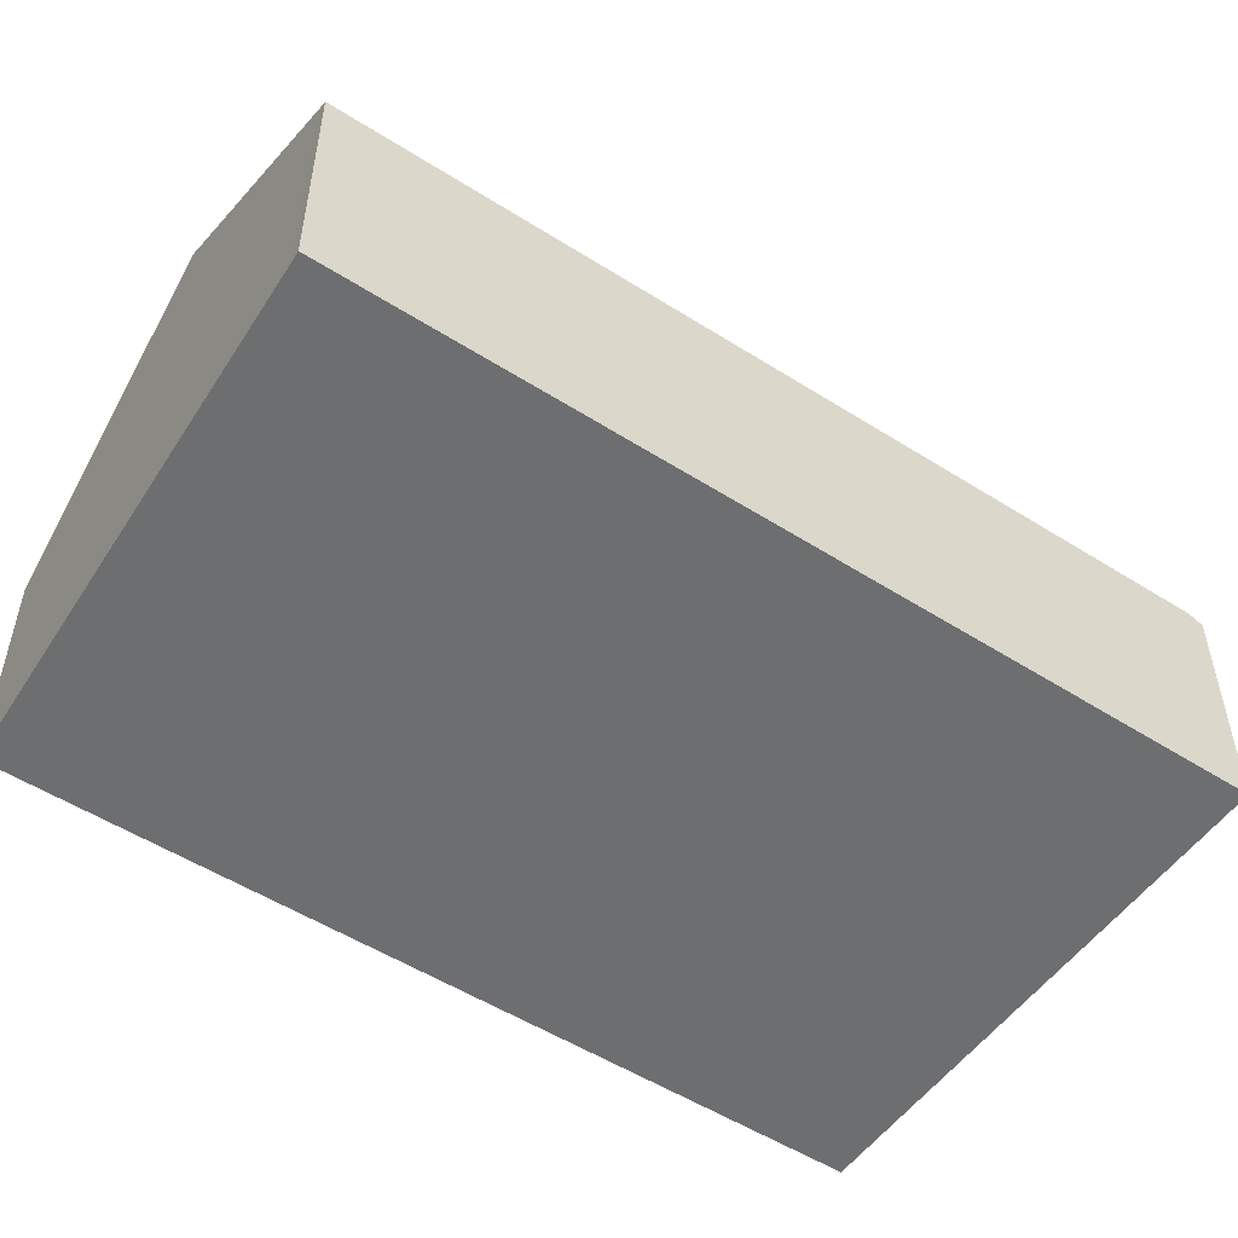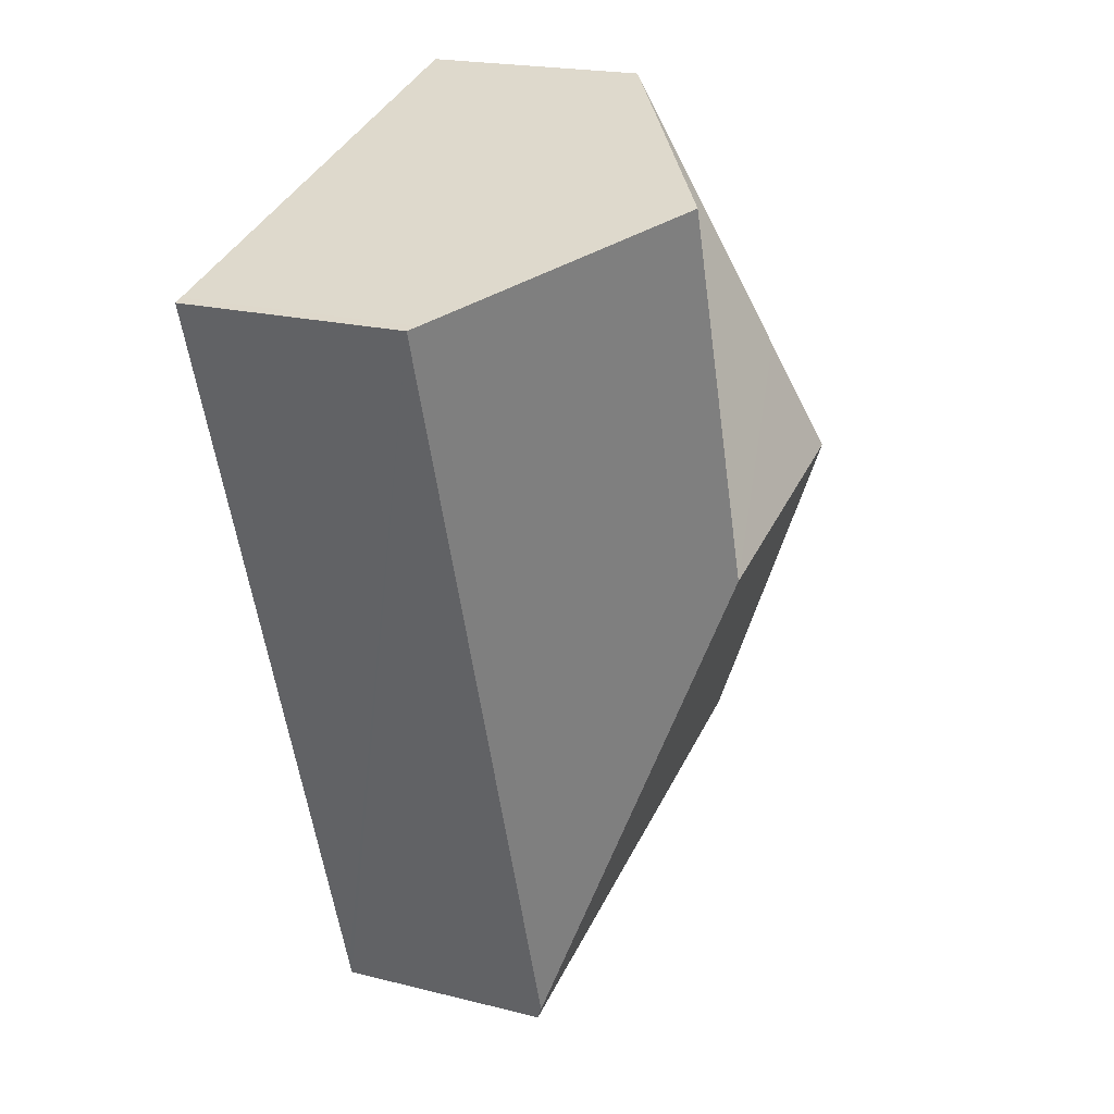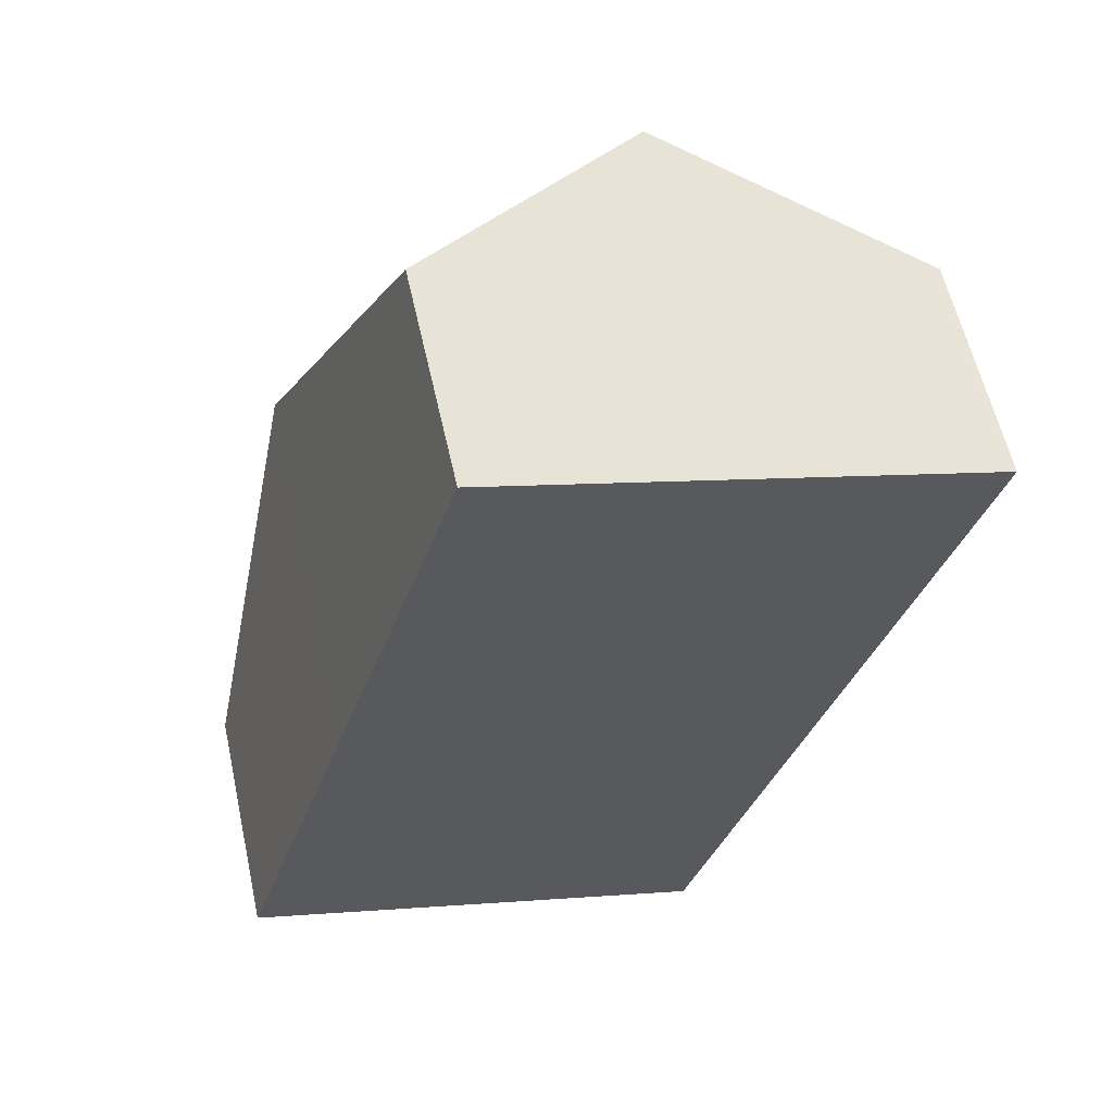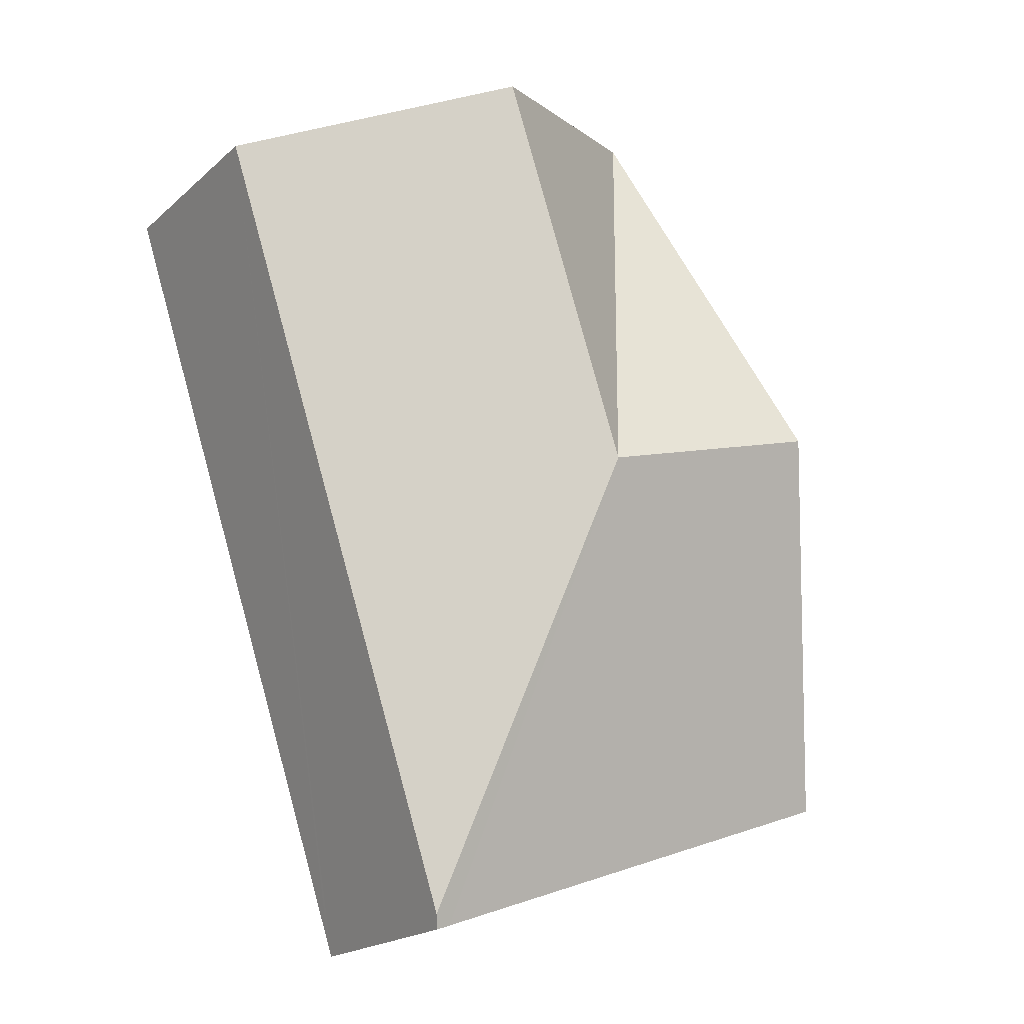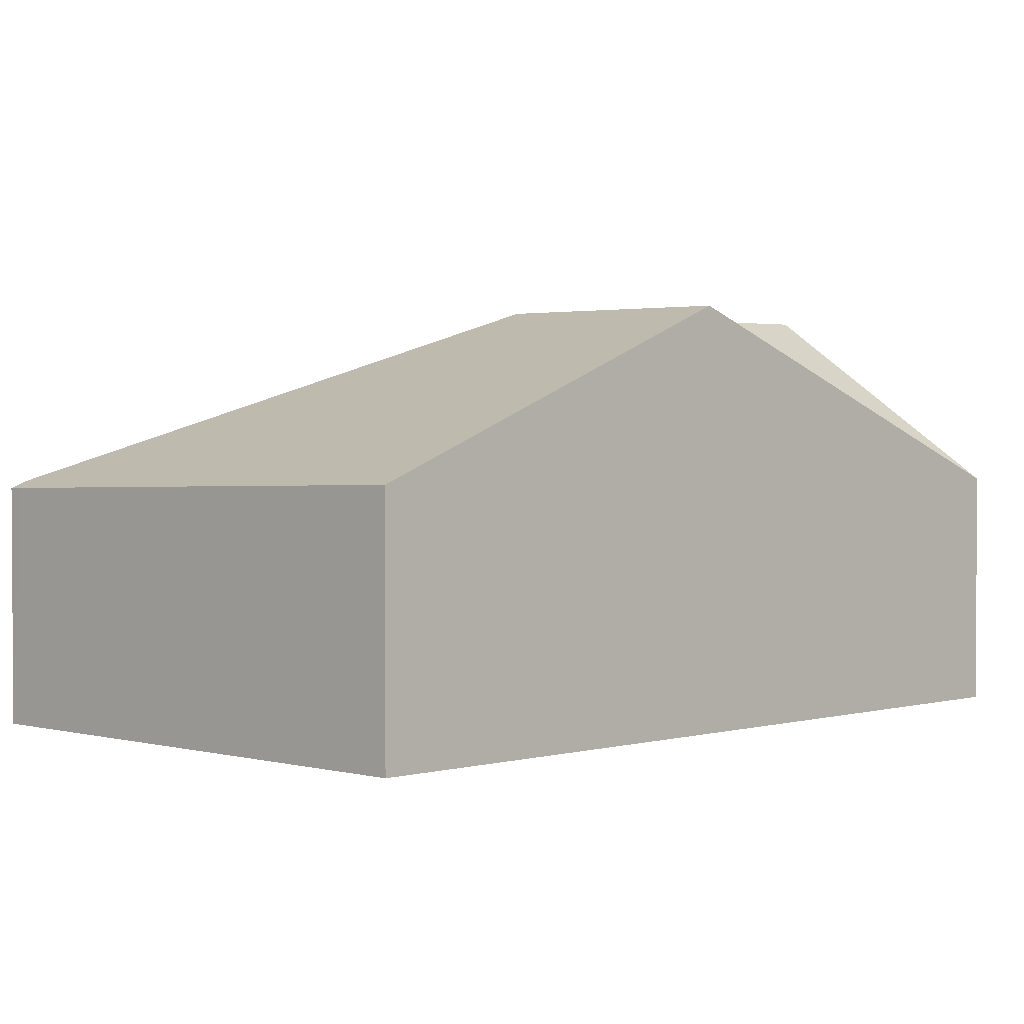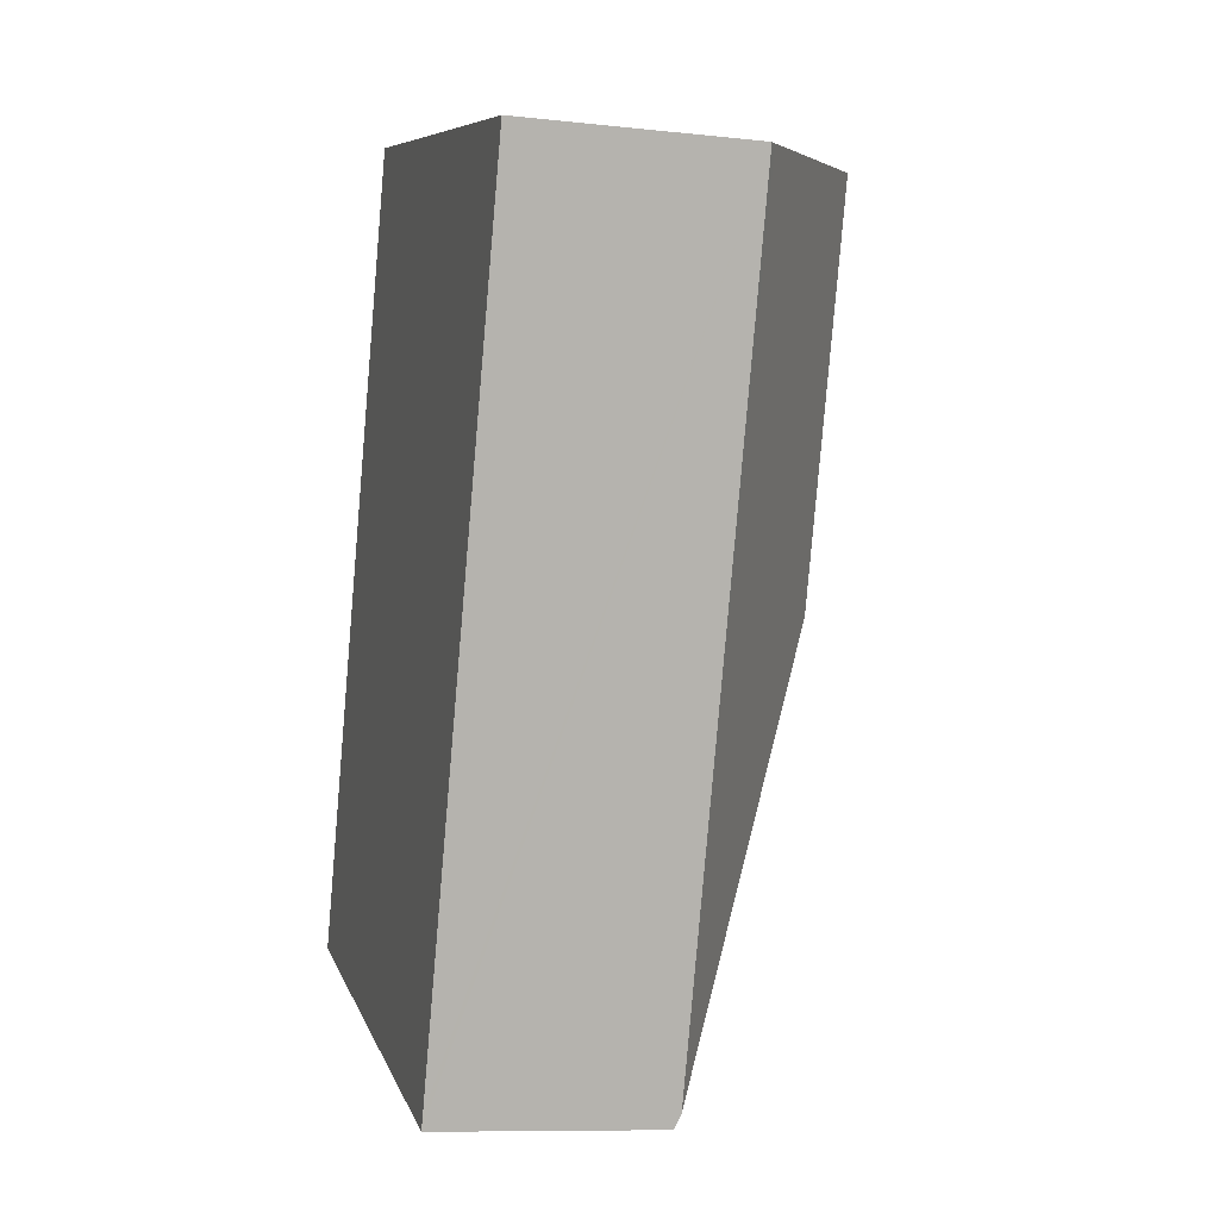
<metadata>
{"format":"obj","ext":"obj","renderer":"f3d","projection":"perspective","resolution":1024,"background":"white","views":[{"elev":-54.3,"azim":74.2,"up":"+Y"},{"elev":20.3,"azim":114.8,"up":"+Z"},{"elev":59.2,"azim":-12.5,"up":"+Z"},{"elev":-19.7,"azim":147.1,"up":"+Z"},{"elev":2.3,"azim":-116.8,"up":"+Y"},{"elev":-9.7,"azim":74.1,"up":"+Z"}]}
</metadata>
<code>
v  2.895 3.092 2.407
v  1.95 1.785 6.134
v  3.933 3.092 5.563
v  1.231 2.719 3.872
v  0.944 3.092 2.968
v  3.821 1.809 -1.251
v  5.803 1.858 5.025
v  5.878 1.809 5.004
v  3.675 1.765 -1.324
v  3.784 1.762 -1.363
v  1.231 1.833 -0.443
v  0 1.866 1.143e-16
v  3.784 8.346e-17 -1.363
v  3.821 7.66e-17 -1.251
v  5.878 -3.064e-16 5.004
v  3.675 8.107e-17 -1.324
v  1.231 2.713e-17 -0.443
v  0 0 0
v  0.944 -1.817e-16 2.968
v  1.231 -2.371e-16 3.872
v  1.95 -3.756e-16 6.134
v  3.933 -3.406e-16 5.563
v  5.803 -3.077e-16 5.025
g defaultobject
f 1 2 3
f 1 4 2
f 4 1 5
f 6 7 8
f 7 6 3
f 3 6 1
f 9 6 10
f 6 9 1
f 1 9 11
f 1 11 5
f 5 11 12
f 6 13 10
f 13 6 8
f 13 8 14
f 14 8 15
f 13 9 10
f 9 13 11
f 11 13 16
f 11 16 17
f 11 17 12
f 12 17 18
f 18 5 12
f 5 18 19
f 5 19 4
f 4 19 2
f 2 19 20
f 2 20 21
f 21 3 2
f 3 21 22
f 3 22 7
f 7 22 23
f 7 23 8
f 8 23 15
f 20 22 21
f 22 20 19
f 22 19 23
f 23 19 18
f 23 18 15
f 15 18 14
f 14 18 17
f 14 17 16
f 14 16 13

</code>
